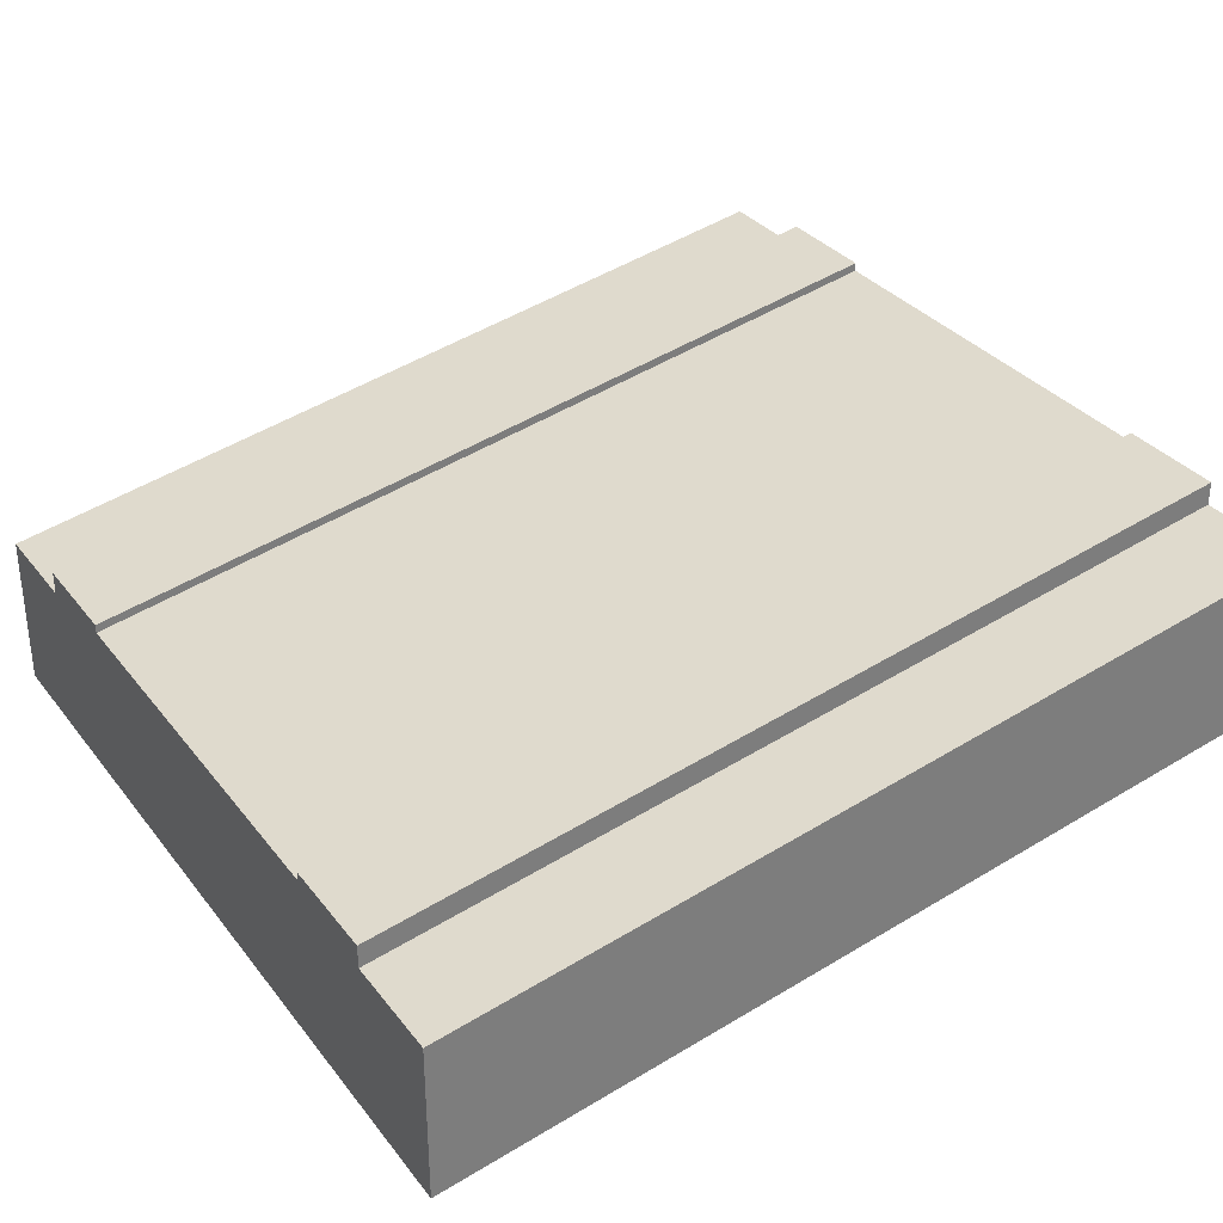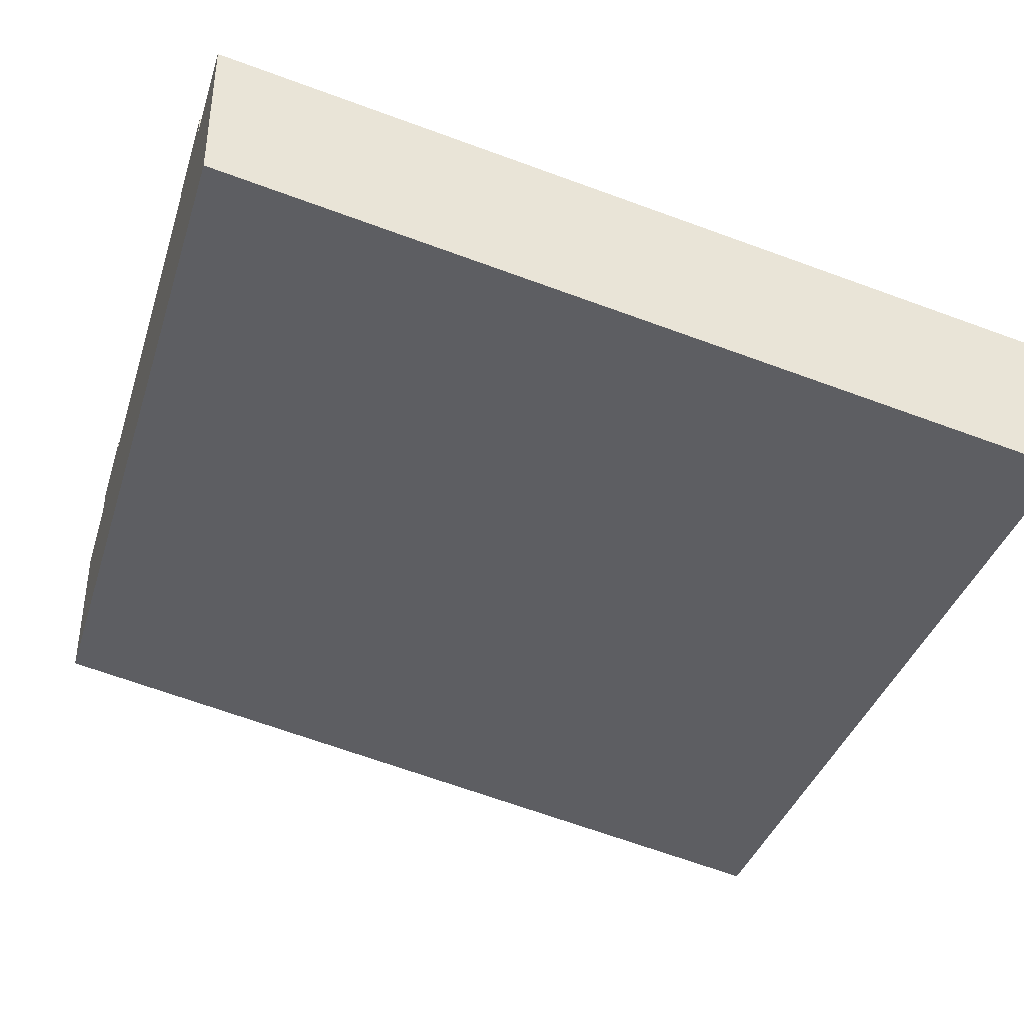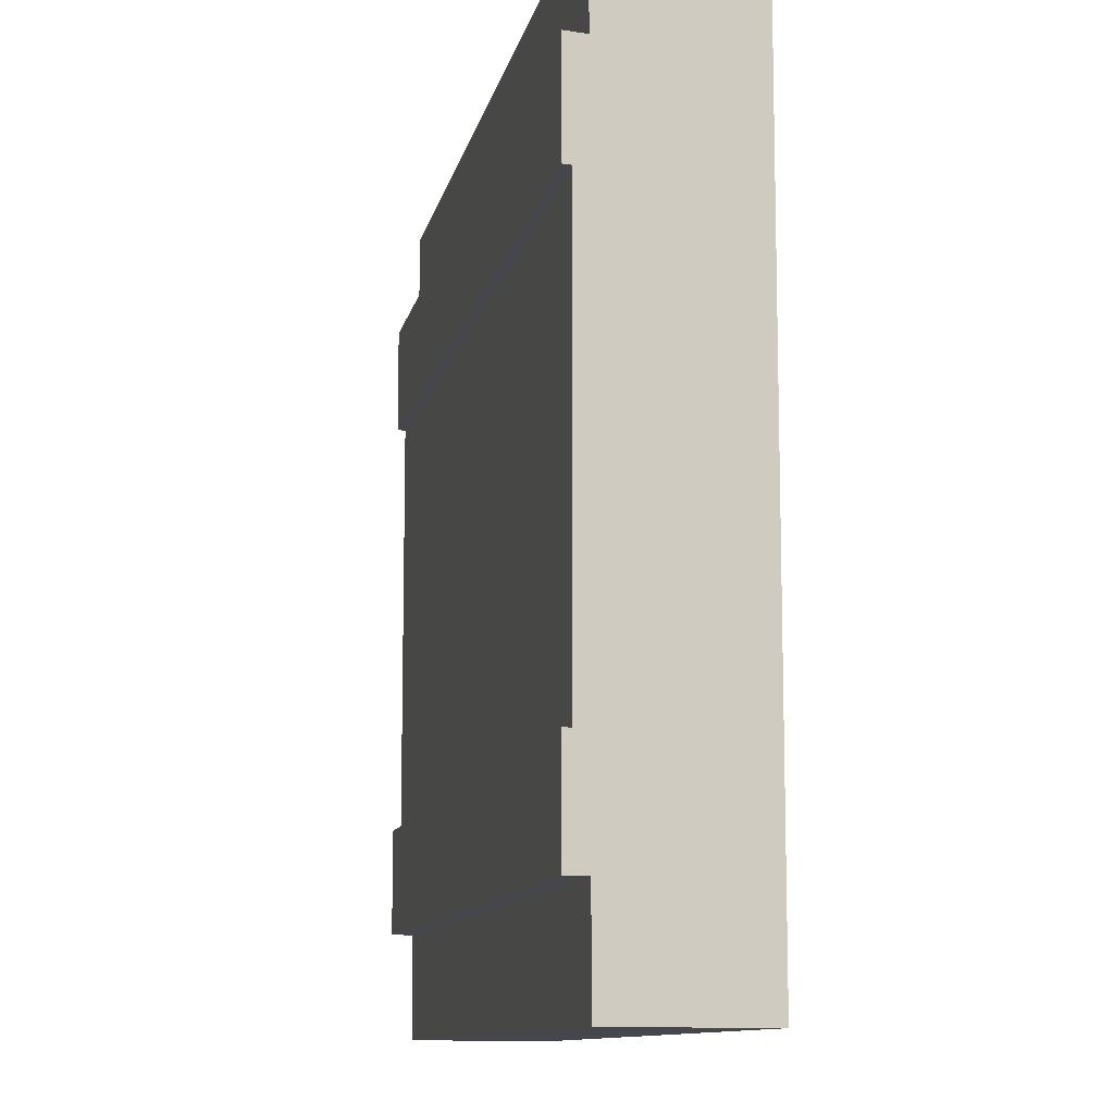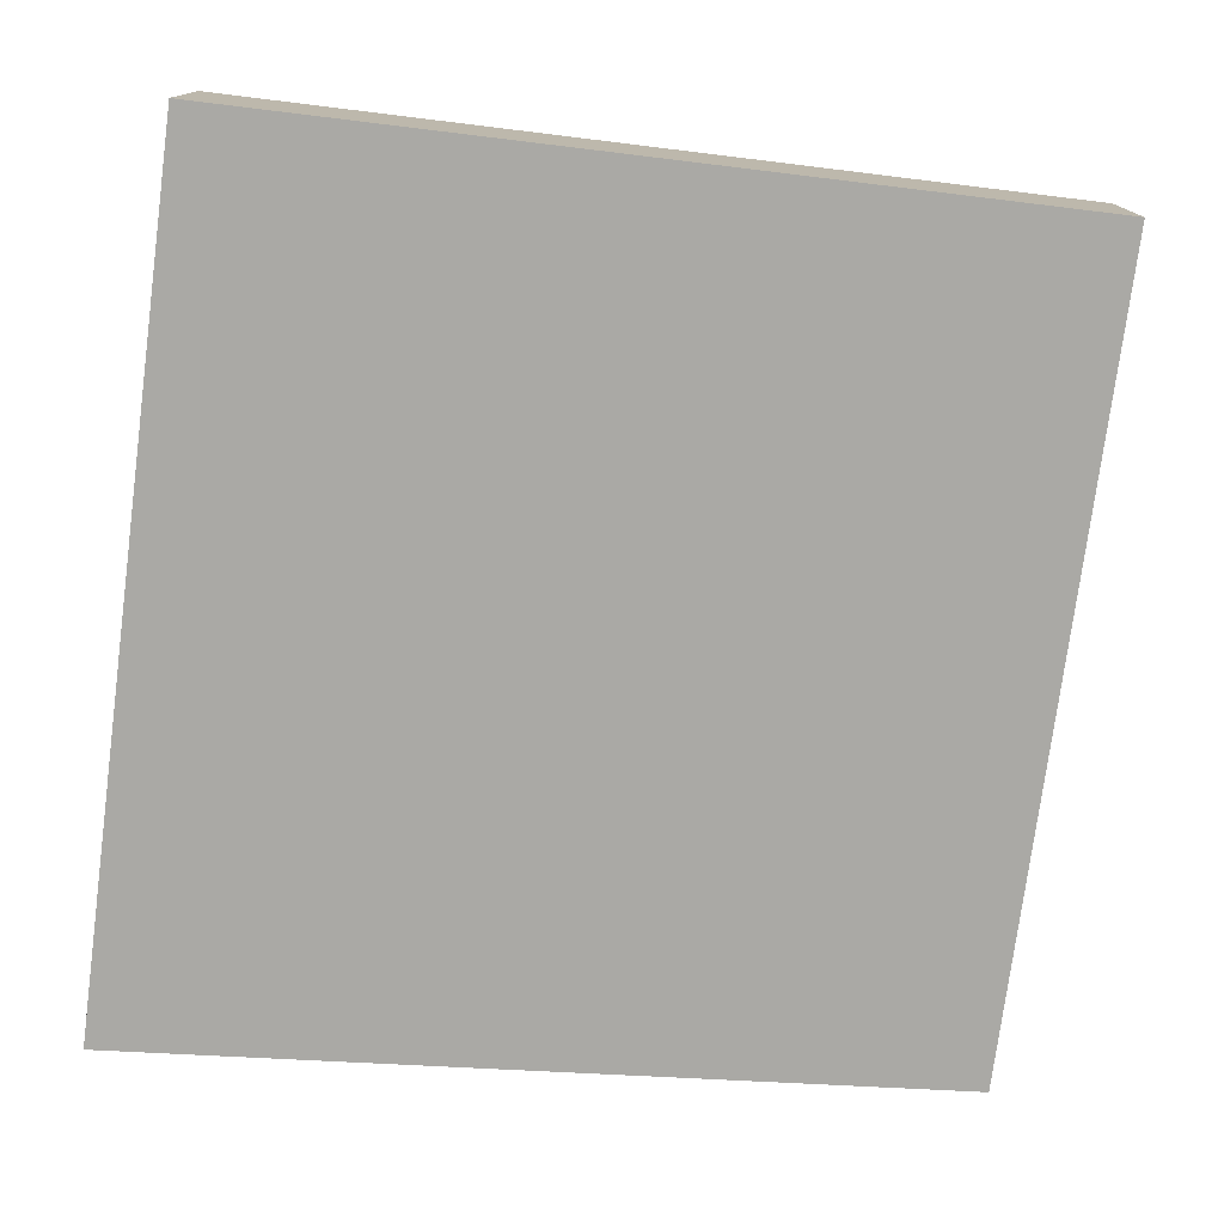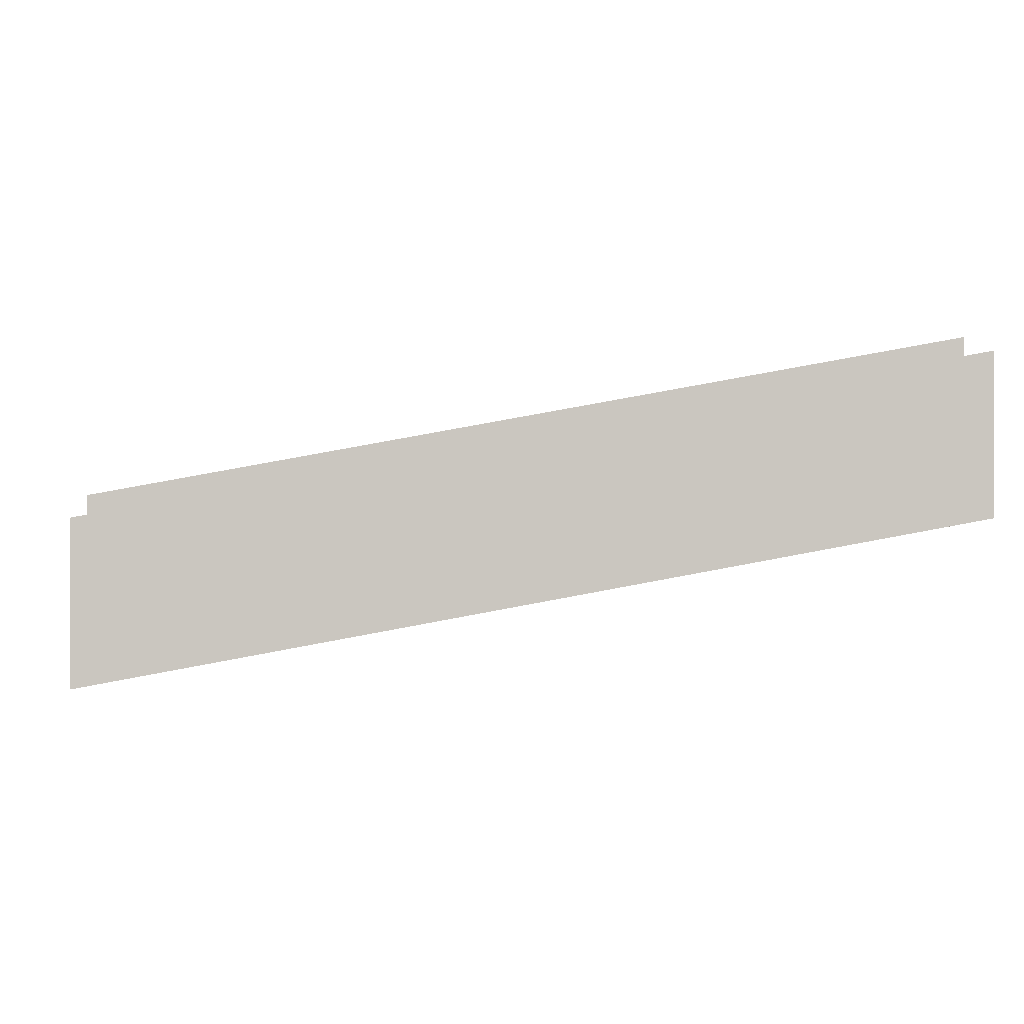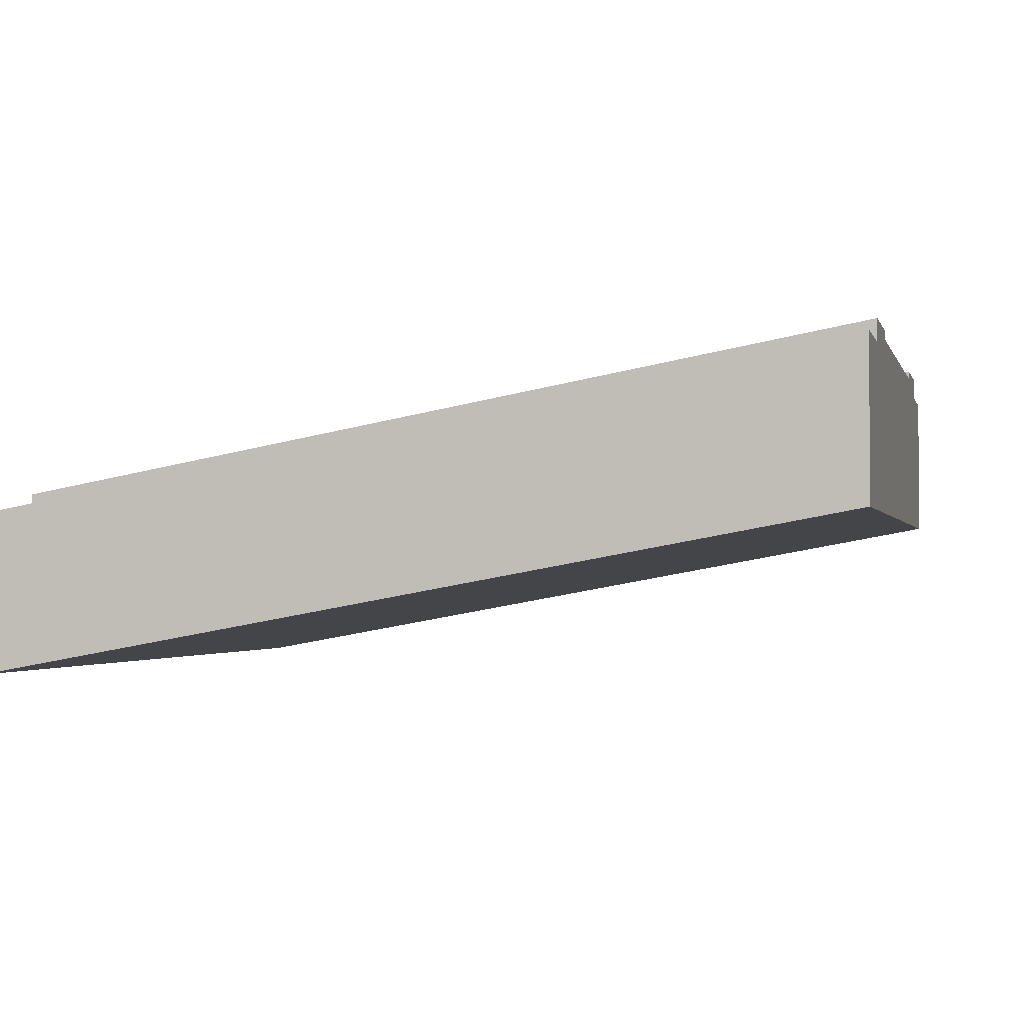
<metadata>
{"format":"obj","ext":"obj","renderer":"f3d","projection":"perspective","resolution":1024,"background":"white","views":[{"elev":32.7,"azim":148.5,"up":"+Y"},{"elev":-38.1,"azim":-16.9,"up":"+Y"},{"elev":-10.9,"azim":-111.9,"up":"+Z"},{"elev":-76.5,"azim":172.5,"up":"+Y"},{"elev":-0.8,"azim":176.8,"up":"+Y"},{"elev":-1.8,"azim":-166.5,"up":"+Y"}]}
</metadata>
<code>
o roadTile_183
v 24 0 -0
v 24 4.4 0
v 0 8.8 0
v 0 4.4 0
v 24 0 -3
v 24 4.4 -3
v 0 4.4 -3
v 0 4.4 -21
v 0 4.4 -24
v 24 1e-06 -24
v 24 1e-06 -21
v 0 8.8 -3
v 0 9.44 -3
v 24 5.04 -3
v 0 9.44 -6
v 0 9.2 -6
v 0 6.8 -6
v 0 6.8 -18
v 0 9.2 -18
v 0 9.44 -18
v 0 9.44 -21
v 0 8.8 -21
v 24 5.04 -6
v 24 4.4 -21
v 24 5.04 -21
v 24 5.04 -18
v 24 4.8 -18
v 24 2.4 -18
v 24 2.4 -6
v 24 4.8 -6
v 24 4.4 -24
v 0 8.8 -24
f 2 4 1
f 5 2 1
f 11 5 8
f 12 4 3
f 2 12 3
f 24 10 31
f 32 24 31
f 9 31 10
f 8 32 9
f 2 3 4
f 5 6 2
f 1 4 7
f 8 9 10
f 1 7 5
f 7 8 5
f 10 11 8
f 12 7 4
f 2 6 12
f 24 11 10
f 32 22 24
f 9 32 31
f 8 22 32
f 12 14 13
f 8 7 18
f 13 23 15
f 5 11 29
f 25 22 21
f 25 20 26
f 19 26 20
f 16 23 30
f 12 6 14
f 7 12 17
f 12 13 16
f 17 12 16
f 13 15 16
f 21 22 19
f 22 8 18
f 19 20 21
f 18 19 22
f 7 17 18
f 13 14 23
f 11 24 28
f 24 25 27
f 28 24 27
f 25 26 27
f 14 6 30
f 6 5 29
f 30 23 14
f 29 30 6
f 11 28 29
f 25 24 22
f 25 21 20
f 19 27 26
f 16 15 23
f 19 30 27
f 18 16 19
f 30 28 27
f 19 16 30
f 18 17 16
f 30 29 28

</code>
